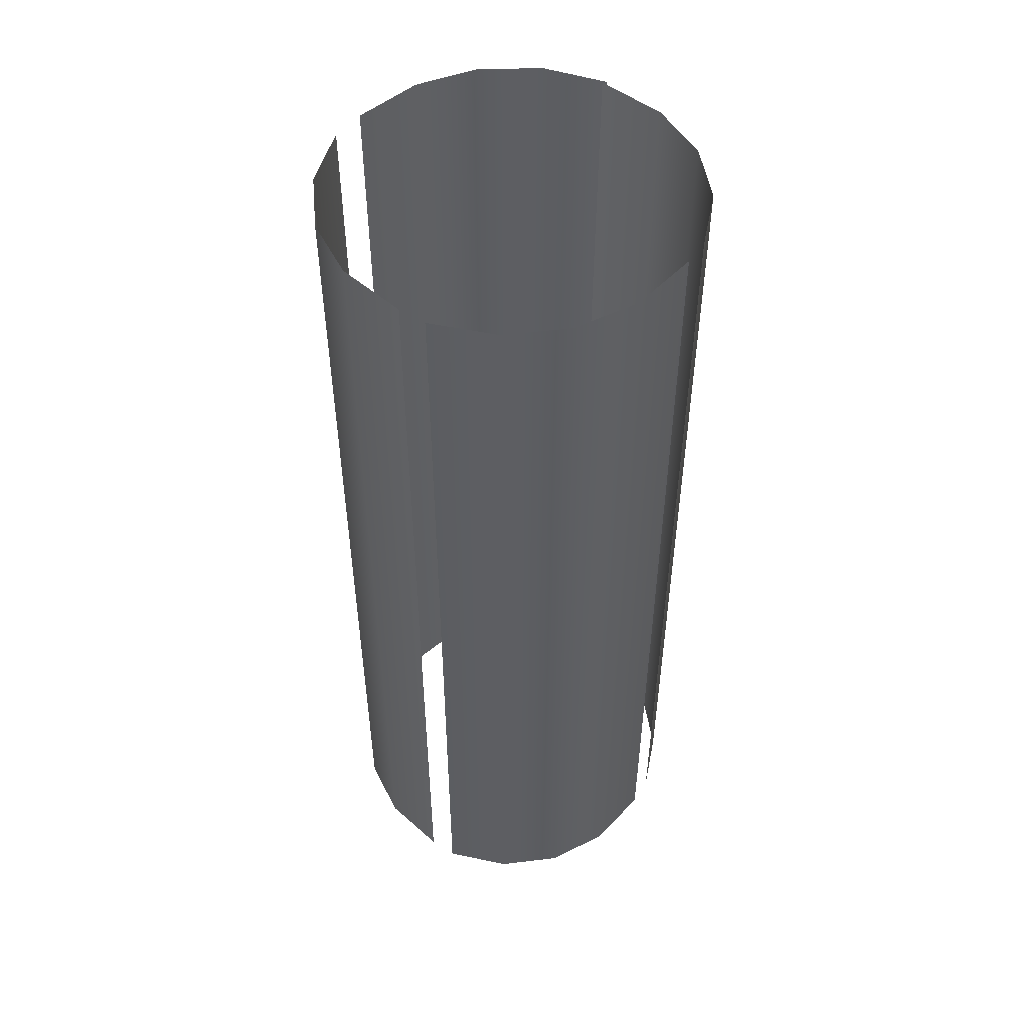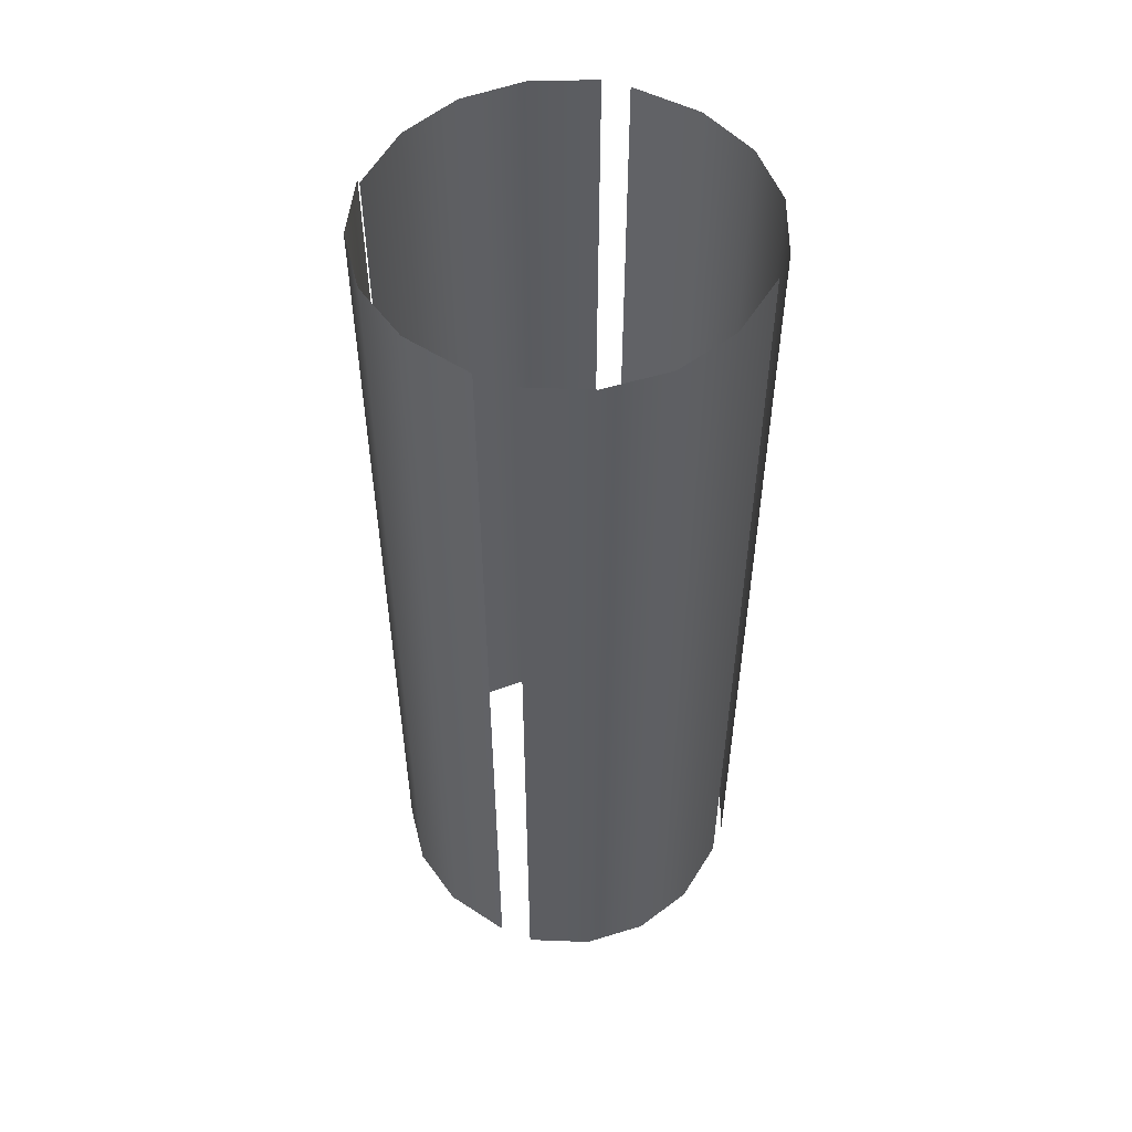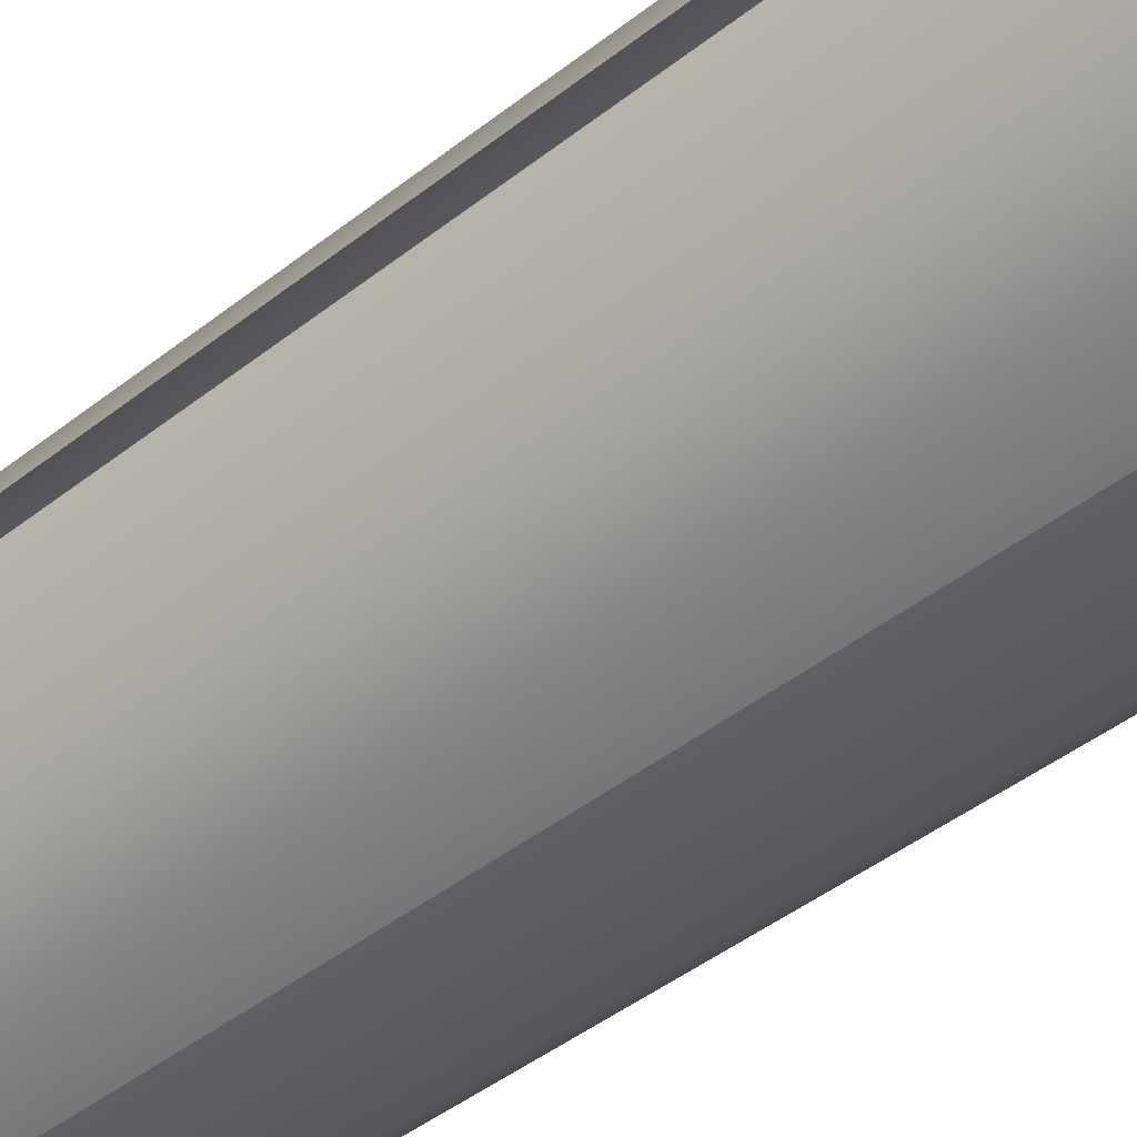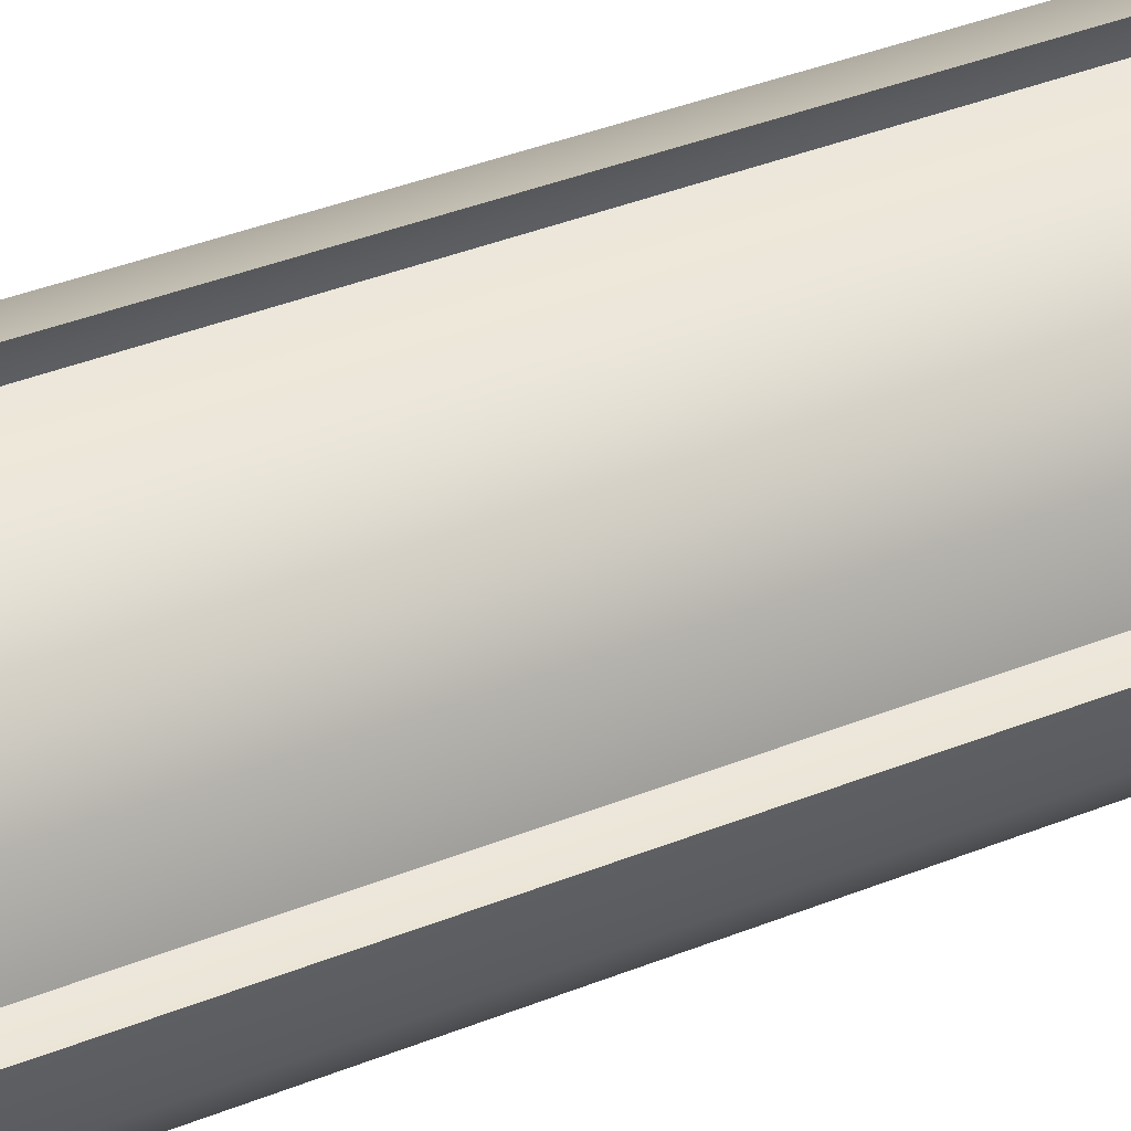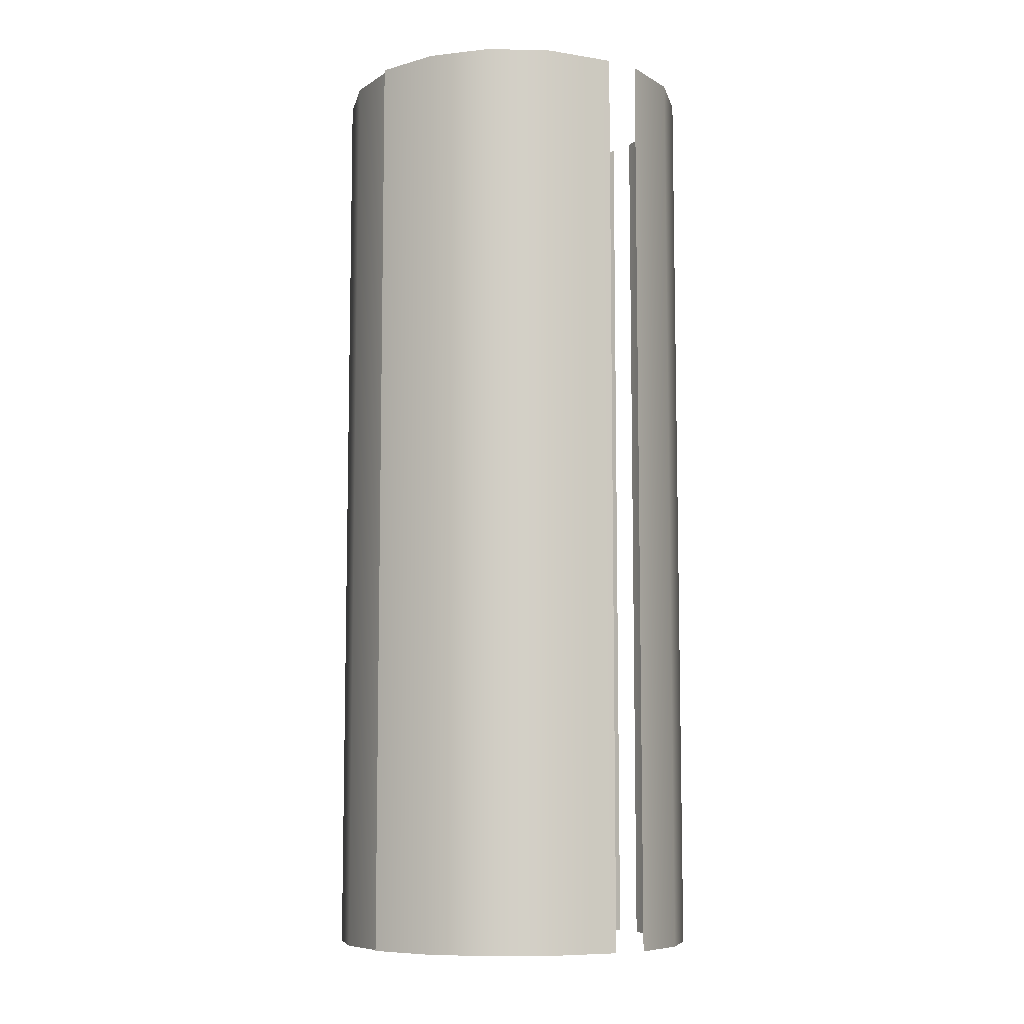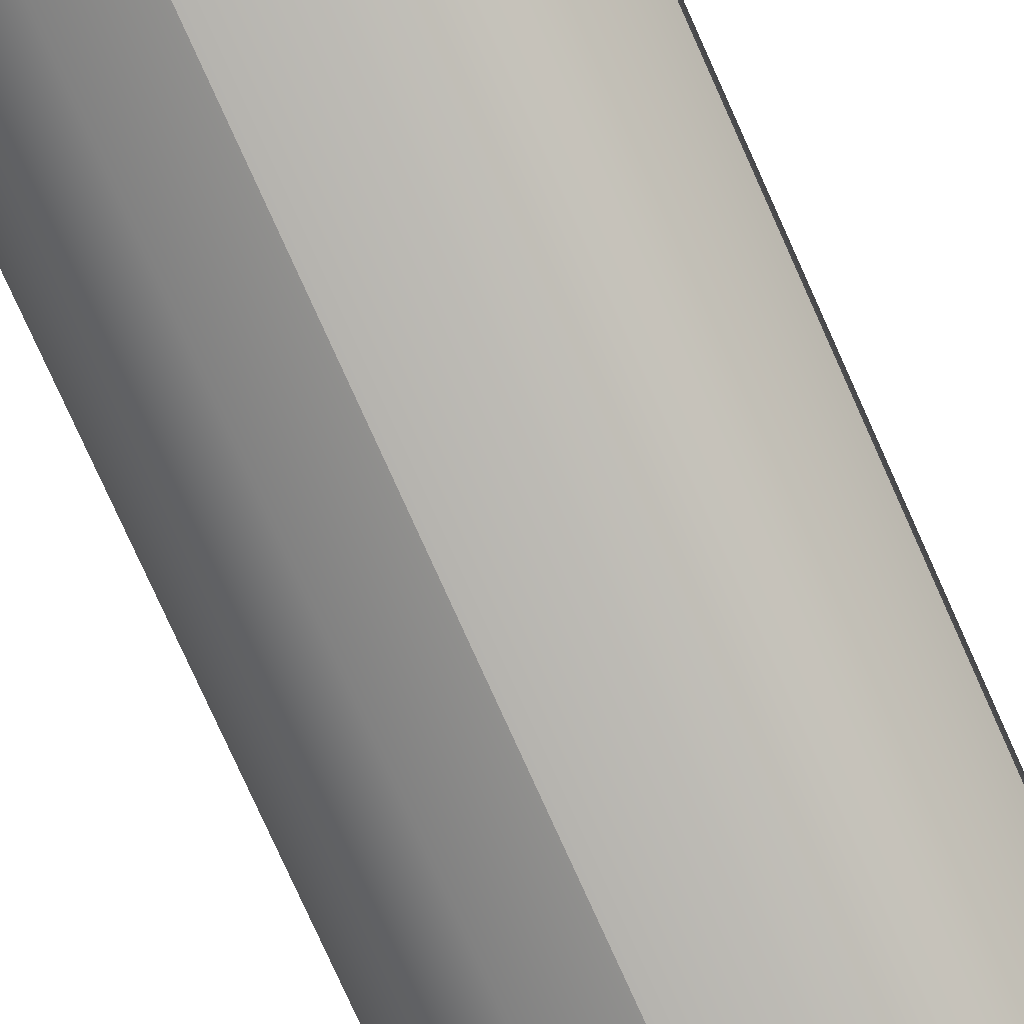
<metadata>
{"format":"obj","ext":"obj","renderer":"f3d","projection":"perspective","resolution":1024,"background":"white","views":[{"elev":50.8,"azim":39.4,"up":"+Y"},{"elev":52.9,"azim":-63.4,"up":"+Y"},{"elev":-44.2,"azim":-47.3,"up":"+Z"},{"elev":44.1,"azim":-114.4,"up":"+Z"},{"elev":-8.3,"azim":-122.2,"up":"+Y"},{"elev":-79.6,"azim":24.3,"up":"+Z"}]}
</metadata>
<code>
g Ref03
v -93.19 60.49 62.8
v -93.19 629.1 62.8
v -109.7 629.1 26.26
v -109.7 60.49 26.26
v -65.74 60.49 90.56
v -65.74 629.1 90.56
v -29.71 60.49 106.9
v -29.71 629.1 106.9
v 12.85 60.49 110.1
v 12.85 629.1 110.1
v 66.32 60.49 90.71
v 66.32 629.1 90.71
v 30.45 629.1 108.6
v 30.45 60.49 108.6
v 93.01 60.49 62.22
v 93.01 629.1 62.22
v 107.9 60.49 25.6
v 107.9 629.1 25.6
v 109.5 60.49 -17.06
v 109.5 629.1 -17.06
v -56 60.49 -97.42
v -56 629.1 -97.42
v -18.38 629.1 -111.3
v -18.38 60.49 -111.3
v -85.64 60.49 -72.02
v -85.64 629.1 -72.02
v -104.5 60.49 -37.25
v -104.5 629.1 -37.25
v -110.7 60.49 4.975
v -110.7 629.1 4.975
v 88.77 60.49 -68.9
v 88.77 629.1 -68.9
v 107.7 629.1 -33.55
v 107.7 60.49 -33.55
v 59.53 60.49 -94.76
v 59.53 629.1 -94.76
v 22.49 60.49 -108.6
v 22.49 629.1 -108.6
v -20.2 60.49 -109
v -20.2 629.1 -109
g Ref03_0
f 3 2 1
f 4 3 1
f 1 2 5
f 2 6 5
f 5 6 7
f 6 8 7
f 7 8 9
f 8 10 9
f 13 12 11
f 14 13 11
f 11 12 15
f 12 16 15
f 15 16 17
f 16 18 17
f 17 18 19
f 18 20 19
f 23 22 21
f 24 23 21
f 21 22 25
f 22 26 25
f 25 26 27
f 26 28 27
f 27 28 29
f 28 30 29
f 33 32 31
f 34 33 31
f 31 32 35
f 32 36 35
f 35 36 37
f 36 38 37
f 37 38 39
f 38 40 39

</code>
